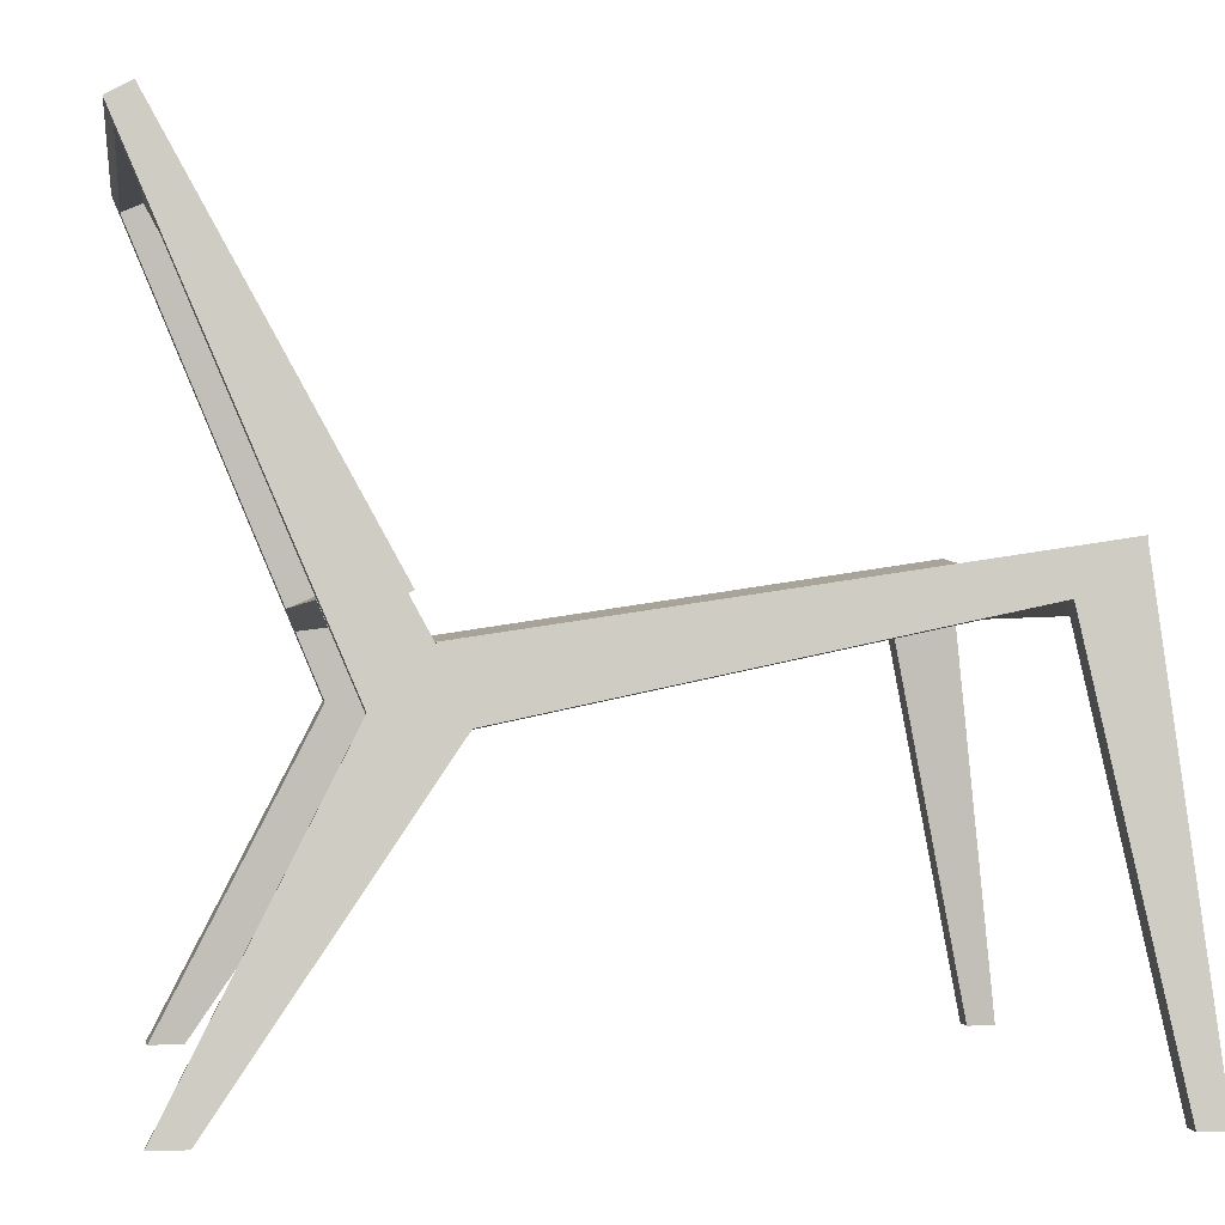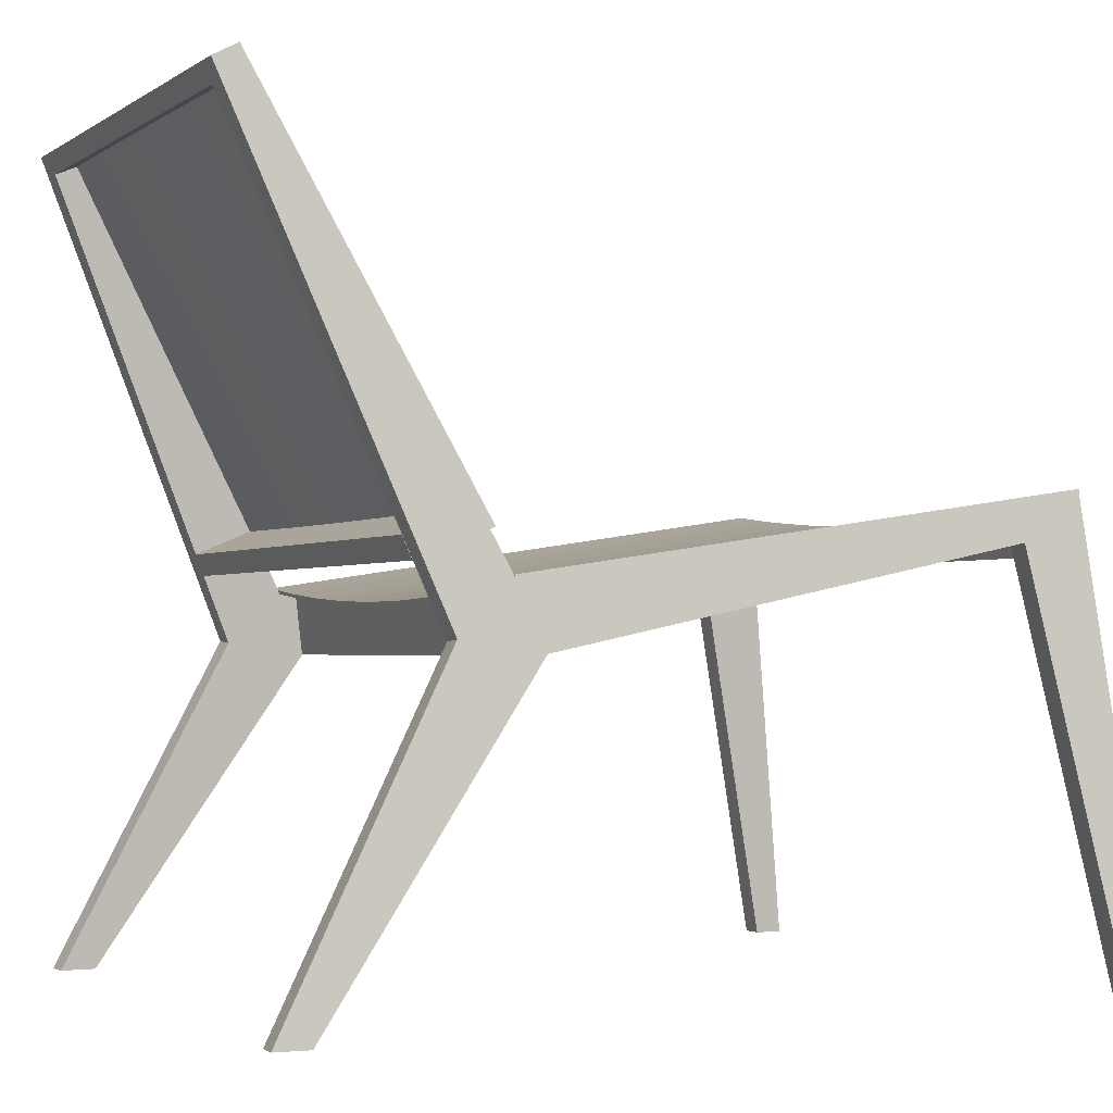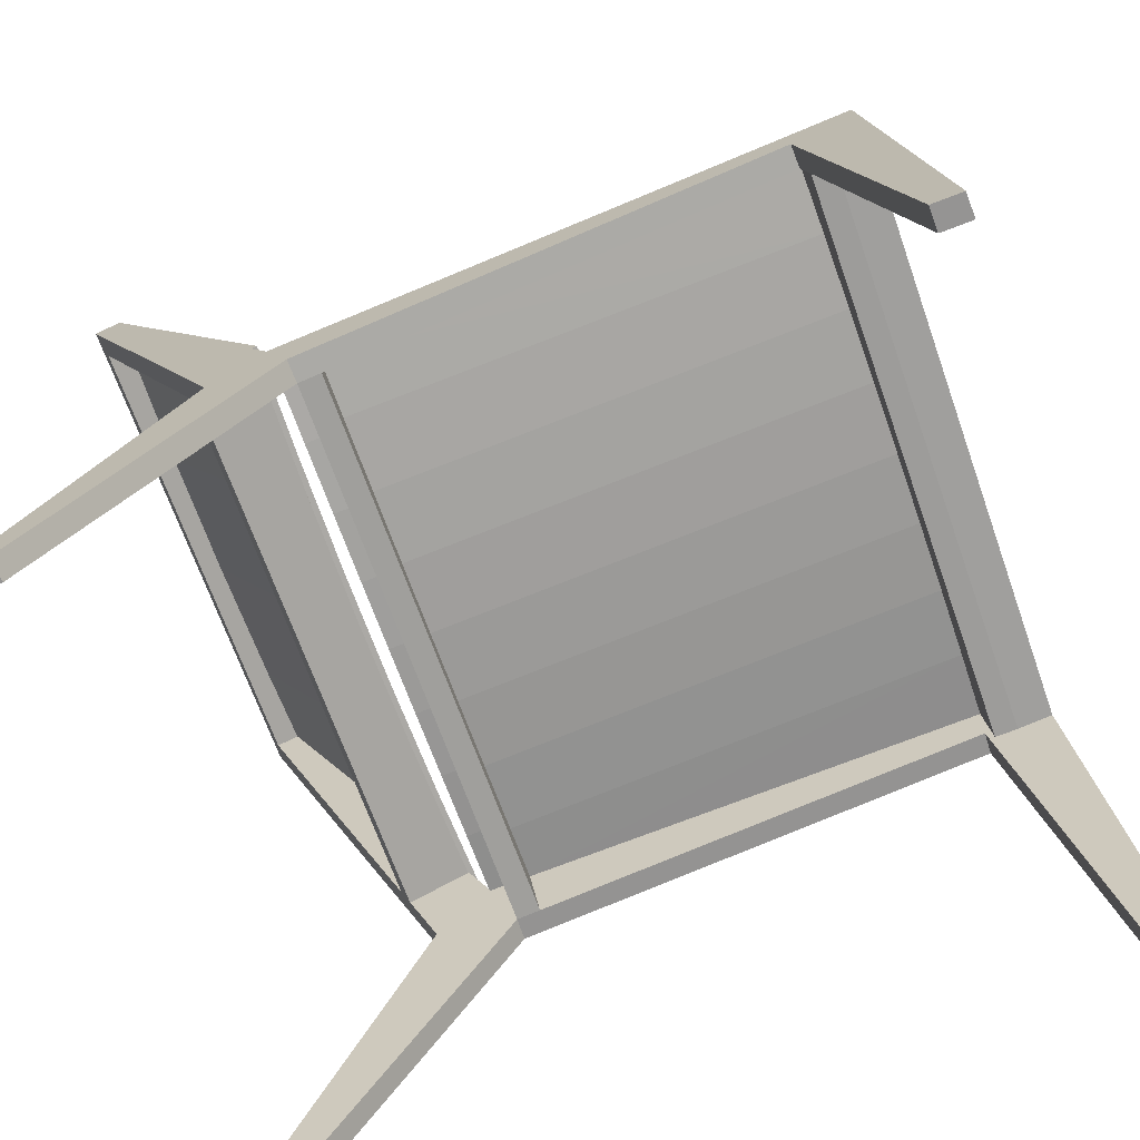
<metadata>
{"format":"obj","ext":"obj","renderer":"f3d","projection":"perspective","resolution":1024,"background":"white","views":[{"elev":-0.7,"azim":81.4,"up":"+Y"},{"elev":-1.9,"azim":64.5,"up":"+Y"},{"elev":-67.1,"azim":109.3,"up":"+Y"}]}
</metadata>
<code>
v -0.2091 0.04675 0.1469
v -0.2133 0.000879 0.1221
v -0.2088 0.000793 0.1222
v -0.2044 -0.02815 0.1067
v -0.2159 -0.02726 0.1068
v -0.2159 -0.02731 0.1071
v -0.2158 -0.02606 0.107
v -0.1991 -0.02818 0.1067
v -0.1963 -0.01786 0.1653
v -0.1963 -0.01792 0.1655
v -0.1949 -0.00237 0.1719
v -0.0413 0.000863 0.1223
v -0.06124 -0.001027 0.1258
v -0.06163 -0.001027 0.1258
v -0.1859 0.000104 0.1228
v -0.1949 -0.002429 0.172
v -0.06124 -0.000993 0.1256
v -0.09008 -0.000893 0.1253
v -0.1176 0.01425 0.1326
v 0.005807 -0.001226 0.1262
v -0.226 0.03241 -0.2983
v -0.226 0.03235 -0.2979
v -0.2258 0.03485 -0.2976
v -0.1752 0.02922 -0.2987
v -0.2258 0.0349 -0.2979
v -0.2093 0.03037 -0.2986
v 0.2009 -0.01792 0.1659
v 0.1996 -0.00237 0.1723
v 0.1996 -0.002429 0.1725
v 0.07095 -0.00104 0.1259
v 0.07057 -0.001041 0.1259
v 0.04604 0.000837 0.1224
v 0.009481 -0.001225 0.1262
v -0.1754 0.02672 -0.2991
v -0.1246 0.02245 -0.2997
v -0.173 0.02647 -0.299
v 0.2009 -0.01786 0.1658
v 0.1884 0.01486 0.1316
v 0.07057 -0.000997 0.1257
v -0.1754 0.02673 -0.299
v -0.1245 0.02251 -0.2994
v 0.1054 -0.000868 0.1255
v -0.07364 0.01961 -0.3
v -0.1176 0.02195 -0.2995
v 0.2207 -0.02726 0.1073
v 0.2092 -0.02815 0.1071
v 0.2207 -0.02731 0.1076
v -0.07364 0.0197 -0.2997
v 0.2206 -0.02606 0.1074
v 0.2039 -0.02818 0.1071
v 0.2041 -0.03049 0.1068
v 0.2012 0.00078 0.1227
v 0.2012 0.000156 0.1231
v 0.2012 0.000447 0.1233
v -0.02267 0.01818 -0.3002
v -0.06218 0.01912 -0.2998
v 0.1804 -0.03046 0.1068
v 0.02833 0.01818 -0.3001
v 0.02833 0.01833 -0.2998
v -0.006653 0.01798 -0.2998
v -0.02266 0.0183 -0.2998
v 0.2315 0.0349 -0.2974
v 0.1809 0.02922 -0.2983
v 0.2315 0.03485 -0.2971
v 0.04888 0.01854 -0.2997
v 0.2317 0.03235 -0.2974
v 0.215 0.03037 -0.2981
v 0.2317 0.03241 -0.2978
v 0.07931 0.01961 -0.2999
v 0.0793 0.01977 -0.2995
v 0.1044 0.02079 -0.2994
v 0.1302 0.02245 -0.2994
v 0.181 0.02691 -0.2986
v 0.181 0.02672 -0.2987
v 0.1302 0.02263 -0.2991
v 0.1598 0.02474 -0.2989
v -0.2133 0.002871 0.1183
v -0.1871 0.2867 0.2722
v -0.1965 0.00078 0.1223
v -0.2173 -0.06522 0.1454
v -0.1871 0.2771 0.2901
v -0.1286 0.001558 0.1209
v -0.2311 -0.3006 0.241
v -0.1703 0.2772 0.2901
v -0.1288 0.2859 0.2738
v -0.1295 -0.000423 0.1246
v -0.2201 -0.07394 0.0872
v -0.2302 -0.3006 0.2662
v -0.1715 0.2631 0.2841
v -0.1965 0.000255 0.1225
v -0.1291 -0.000429 0.1246
v -0.1965 0.000568 0.1227
v -0.2174 -0.01664 0.04436
v -0.227 -0.001589 -0.2541
v -0.2143 -0.3006 0.2395
v -0.2134 -0.3006 0.265
v -0.04147 0.2852 0.2752
v 0.1746 0.2772 0.2904
v -0.1993 -0.03049 0.1063
v -0.1757 -0.03046 0.1064
v -0.1295 -0.000483 0.1243
v -0.2036 -0.07167 0.07012
v -0.2033 -0.07517 0.08661
v -0.2006 -0.06645 0.1448
v -0.1716 0.2697 0.2684
v 0.04587 0.2852 0.2753
v 0.1759 0.2631 0.2845
v -0.2102 -0.002814 -0.2547
v -0.1951 0.01511 0.1305
v -0.1177 0.2692 0.2699
v -0.01577 0.2686 0.2713
v 0.1915 0.2771 0.2905
v 0.1332 0.2858 0.2742
v -0.1511 -0.03521 0.1057
v -0.1245 0.02495 -0.2993
v 0.2085 -0.07167 0.07057
v -0.2342 -0.3006 -0.3173
v -0.2001 -0.02606 0.07685
v -0.1996 -0.02856 0.09348
v -0.1117 0.2691 0.27
v -0.03777 0.2687 0.271
v 0.04218 0.2687 0.2711
v 0.1915 0.2866 0.2728
v 0.1334 0.001479 0.1213
v -0.1511 -0.03331 0.09283
v -0.1249 -0.03472 0.1058
v -0.2518 -0.3006 -0.338
v 0.2081 -0.07517 0.08705
v 0.002422 -0.03732 0.07541
v -0.2511 -0.3006 -0.317
v -0.211 -0.01102 -0.2605
v -0.2083 0.02388 -0.2554
v -0.1579 -0.03027 0.07627
v -0.09927 0.01405 0.1331
v -0.03762 0.01379 0.1338
v -0.003378 0.01365 0.1342
v 0.08013 0.2688 0.2709
v 0.176 0.2697 0.269
v 0.222 -0.06522 0.1459
v 0.2181 0.000798 0.1227
v -0.09999 -0.0369 0.09236
v -0.1 -0.0388 0.1052
v -0.2119 -0.002925 -0.3026
v -0.07358 0.0221 -0.2997
v 0.2249 -0.07394 0.08769
v 0.002404 -0.03977 0.09204
v 0.05593 -0.03654 0.07558
v -0.05109 -0.03654 0.07546
v -0.235 -0.3006 -0.3384
v -0.2114 -0.008568 -0.2771
v -0.1576 0.01869 -0.2561
v -0.1046 -0.03419 0.07575
v 0.04233 0.01378 0.1339
v 0.1221 0.2692 0.2701
v 0.1998 0.01501 0.1312
v 0.2181 0.002742 0.1191
v 0.1361 -0.000482 0.125
v -0.07402 -0.03757 0.1054
v 0.2188 -0.3006 0.24
v 0.2325 -0.001589 -0.2536
v -0.04881 -0.03906 0.09209
v 0.05362 -0.03906 0.09221
v 0.1094 -0.03419 0.07599
v 0.0563 0.01242 -0.2568
v 0.002785 0.01163 -0.2569
v 0.2166 -0.01102 -0.26
v 0.09252 0.01392 0.1337
v 0.1223 0.01421 0.133
v 0.2053 -0.06645 0.1452
v 0.1365 -0.000477 0.125
v -0.04883 -0.04095 0.105
v -0.02264 0.02068 -0.2998
v 0.2356 -0.3006 0.2415
v 0.2158 -0.002814 -0.2542
v 0.00239 -0.04167 0.1049
v 0.1048 -0.0369 0.09258
v 0.1628 -0.03027 0.07662
v 0.1098 0.01477 -0.2564
v -0.05073 0.01242 -0.2569
v 0.217 -0.008568 -0.2767
v -0.1042 0.01477 -0.2566
v 0.2178 -0.3006 0.2654
v 0.1365 -0.000536 0.1247
v -0.02309 -0.039 0.1053
v 0.2176 -0.002925 -0.3021
v 0.2298 0.02542 -0.2345
v 0.2049 -0.02606 0.07729
v 0.2399 -0.3006 -0.3168
v 0.05361 -0.04095 0.1051
v 0.1559 -0.03331 0.09316
v 0.1631 0.01869 -0.2557
v 0.2347 -0.3006 0.2667
v 0.02831 0.02068 -0.2998
v 0.2138 0.02388 -0.2549
v 0.2568 -0.3006 -0.3164
v 0.02787 -0.039 0.1053
v 0.1048 -0.0388 0.1054
v 0.1559 -0.03521 0.106
v 0.2044 -0.02856 0.09392
v 0.2407 -0.3006 -0.3379
v 0.2576 -0.3006 -0.3374
v 0.0788 -0.03757 0.1056
v 0.1297 -0.03472 0.1061
v 0.07924 0.0221 -0.2995
v 0.1301 0.02495 -0.299
g mesh1_mesh1-geometry
f 1 2 3
f 4 5 6
f 7 4 8
f 9 10 11
f 12 13 14
f 15 10 9
f 10 16 11
f 17 14 13
f 17 18 14
f 19 11 16
f 20 17 13
f 21 22 23
f 24 25 23
f 26 22 21
f 21 23 25
f 27 28 29
f 30 31 32
f 31 33 20
f 21 34 26
f 35 36 34
f 37 28 27
f 28 38 29
f 30 39 31
f 31 39 33
f 40 26 34
f 41 36 35
f 36 40 34
f 42 39 30
f 43 44 35
f 44 41 35
f 45 46 47
f 48 44 43
f 49 50 46
f 51 52 50
f 52 53 54
f 55 56 43
f 56 48 43
f 51 53 52
f 49 57 50
f 58 59 60
f 60 61 55
f 58 60 55
f 61 56 55
f 62 63 64
f 65 59 58
f 66 67 68
f 69 70 65
f 71 70 69
f 72 71 69
f 67 73 74
f 72 75 71
f 74 76 72
f 73 76 74
f 76 75 72
g mesh1_mesh1-geometry
f 3 2 1
f 77 2 1
f 1 2 77
f 3 2 77
f 77 2 3
f 1 3 6
f 6 3 1
f 77 1 78
f 78 1 77
f 79 3 77
f 77 3 79
f 3 4 6
f 6 4 3
f 6 80 1
f 1 80 6
f 1 81 78
f 78 81 1
f 78 82 77
f 77 82 78
f 3 79 4
f 4 79 3
f 82 79 77
f 77 79 82
f 6 5 4
f 6 83 80
f 80 83 6
f 80 81 1
f 1 81 80
f 84 78 81
f 81 78 84
f 78 85 82
f 82 85 78
f 79 8 4
f 4 8 79
f 82 86 79
f 79 86 82
f 7 5 4
f 4 5 7
f 87 6 5
f 5 6 87
f 87 83 6
f 6 83 87
f 80 83 88
f 88 83 80
f 81 80 11
f 11 80 81
f 85 78 84
f 84 78 85
f 84 81 89
f 89 81 84
f 85 12 82
f 82 12 85
f 8 79 90
f 90 79 8
f 8 4 7
f 82 91 86
f 86 91 82
f 86 92 79
f 79 92 86
f 93 5 7
f 7 5 93
f 94 87 5
f 5 87 94
f 87 95 83
f 83 95 87
f 96 88 83
f 83 88 96
f 80 88 96
f 96 88 80
f 11 80 9
f 9 80 11
f 81 11 89
f 89 11 81
f 97 85 84
f 84 85 97
f 84 89 98
f 98 89 84
f 85 97 12
f 12 97 85
f 12 14 82
f 82 14 12
f 79 92 90
f 90 92 79
f 99 8 90
f 90 8 99
f 7 8 100
f 100 8 7
f 14 91 82
f 82 91 14
f 91 101 86
f 86 101 91
f 92 86 15
f 15 86 92
f 94 5 93
f 93 5 94
f 100 93 7
f 7 93 100
f 102 87 94
f 94 87 102
f 87 103 95
f 95 103 87
f 96 83 95
f 95 83 96
f 80 96 104
f 104 96 80
f 9 80 104
f 104 80 9
f 11 10 9
f 11 105 89
f 89 105 11
f 106 97 84
f 84 97 106
f 98 89 107
f 107 89 98
f 98 106 84
f 84 106 98
f 97 106 12
f 12 106 97
f 14 13 12
f 92 15 90
f 90 15 92
f 8 99 100
f 100 99 8
f 99 90 9
f 9 90 99
f 91 14 18
f 18 14 91
f 18 101 91
f 91 101 18
f 101 15 86
f 86 15 101
f 23 94 93
f 93 94 23
f 100 24 93
f 93 24 100
f 103 87 102
f 102 87 103
f 102 94 108
f 108 94 102
f 103 99 95
f 95 99 103
f 104 96 95
f 95 96 104
f 99 9 104
f 104 9 99
f 9 10 15
f 11 16 10
f 109 105 11
f 11 105 109
f 110 89 105
f 105 89 110
f 107 89 111
f 111 89 107
f 98 107 112
f 112 107 98
f 98 113 106
f 106 113 98
f 106 32 12
f 12 32 106
f 20 13 12
f 12 13 20
f 13 14 17
f 15 9 90
f 90 9 15
f 100 99 114
f 114 99 100
f 14 18 17
f 18 10 101
f 101 10 18
f 101 10 15
f 15 10 101
f 22 94 23
f 23 94 22
f 24 23 93
f 93 23 24
f 115 24 100
f 100 24 115
f 116 103 102
f 102 103 116
f 94 117 108
f 108 117 94
f 108 118 102
f 102 118 108
f 103 119 99
f 99 119 103
f 99 104 95
f 95 104 99
f 16 10 27
f 27 10 16
f 16 11 19
f 105 109 19
f 19 109 105
f 19 109 11
f 11 109 19
f 120 89 110
f 110 89 120
f 105 19 110
f 110 19 105
f 111 89 121
f 121 89 111
f 107 111 122
f 122 111 107
f 112 107 28
f 28 107 112
f 112 123 98
f 98 123 112
f 123 113 98
f 98 113 123
f 113 124 106
f 106 124 113
f 106 124 32
f 32 124 106
f 32 20 12
f 12 20 32
f 13 17 20
f 114 99 125
f 125 99 114
f 100 114 126
f 126 114 100
f 17 10 18
f 18 10 17
f 127 94 22
f 22 94 127
f 23 22 21
f 23 25 24
f 24 115 34
f 34 115 24
f 115 100 126
f 126 100 115
f 116 128 103
f 103 128 116
f 129 116 102
f 102 116 129
f 94 130 117
f 117 130 94
f 117 131 108
f 108 131 117
f 132 118 108
f 108 118 132
f 118 133 102
f 102 133 118
f 119 103 125
f 125 103 119
f 125 99 119
f 119 99 125
f 27 10 20
f 20 10 27
f 16 27 29
f 29 27 16
f 134 19 16
f 16 19 134
f 121 89 120
f 120 89 121
f 110 19 120
f 120 19 110
f 121 135 111
f 111 135 121
f 122 111 136
f 136 111 122
f 107 122 137
f 137 122 107
f 28 107 138
f 138 107 28
f 112 28 139
f 139 28 112
f 140 123 112
f 112 123 140
f 123 124 113
f 113 124 123
f 124 30 32
f 32 30 124
f 31 20 32
f 32 20 31
f 20 10 17
f 17 10 20
f 141 114 125
f 125 114 141
f 126 114 142
f 142 114 126
f 127 130 94
f 94 130 127
f 22 143 127
f 127 143 22
f 21 22 26
f 25 23 21
f 25 24 21
f 21 24 25
f 34 115 35
f 35 115 34
f 21 24 34
f 34 24 21
f 144 115 126
f 126 115 144
f 145 128 116
f 116 128 145
f 146 103 128
f 128 103 146
f 147 116 129
f 129 116 147
f 148 129 102
f 102 129 148
f 117 130 149
f 149 130 117
f 117 150 131
f 131 150 117
f 131 132 108
f 108 132 131
f 151 118 132
f 132 118 151
f 133 118 151
f 151 118 133
f 133 152 102
f 102 152 133
f 125 103 141
f 141 103 125
f 27 20 33
f 33 20 27
f 29 28 27
f 29 136 16
f 16 136 29
f 120 19 134
f 134 19 120
f 135 134 16
f 16 134 135
f 120 134 121
f 121 134 120
f 121 134 135
f 135 134 121
f 111 135 136
f 136 135 111
f 122 136 153
f 153 136 122
f 137 122 153
f 153 122 137
f 107 137 154
f 154 137 107
f 138 107 154
f 154 107 138
f 155 28 138
f 138 28 155
f 28 37 139
f 139 37 28
f 140 112 139
f 139 112 140
f 156 123 140
f 140 123 156
f 123 156 124
f 124 156 123
f 157 30 124
f 124 30 157
f 32 31 30
f 20 33 31
f 142 114 141
f 141 114 142
f 126 142 158
f 158 142 126
f 149 130 127
f 127 130 149
f 22 26 143
f 143 26 22
f 143 149 127
f 127 149 143
f 26 34 21
f 115 144 35
f 35 144 115
f 34 36 35
f 158 144 126
f 126 144 158
f 145 159 128
f 128 159 145
f 160 145 116
f 116 145 160
f 161 103 146
f 146 103 161
f 162 146 128
f 128 146 162
f 163 116 147
f 147 116 163
f 147 129 164
f 164 129 147
f 129 148 165
f 165 148 129
f 152 148 102
f 102 148 152
f 149 150 117
f 117 150 149
f 166 131 150
f 150 131 166
f 132 131 151
f 151 131 132
f 152 133 151
f 151 133 152
f 141 103 161
f 161 103 141
f 27 33 39
f 39 33 27
f 27 28 37
f 29 38 28
f 29 153 136
f 136 153 29
f 136 135 16
f 16 135 136
f 137 153 167
f 167 153 137
f 154 137 167
f 167 137 154
f 138 154 168
f 168 154 138
f 155 38 28
f 28 38 155
f 138 38 155
f 155 38 138
f 37 169 139
f 139 169 37
f 47 140 139
f 139 140 47
f 140 52 156
f 156 52 140
f 156 52 124
f 124 52 156
f 157 42 30
f 30 42 157
f 170 157 124
f 124 157 170
f 31 39 30
f 33 39 31
f 171 142 141
f 141 142 171
f 158 142 171
f 171 142 158
f 26 40 143
f 143 40 26
f 149 143 150
f 150 143 149
f 34 26 40
f 35 144 43
f 43 144 35
f 35 36 41
f 34 40 36
f 172 144 158
f 158 144 172
f 145 173 159
f 159 173 145
f 128 159 169
f 169 159 128
f 160 45 145
f 145 45 160
f 160 116 174
f 174 116 160
f 146 171 161
f 161 171 146
f 162 175 146
f 146 175 162
f 176 162 128
f 128 162 176
f 177 116 163
f 163 116 177
f 163 147 178
f 178 147 163
f 164 129 165
f 165 129 164
f 178 147 164
f 164 147 178
f 165 148 179
f 179 148 165
f 148 152 179
f 179 152 148
f 165 131 166
f 166 131 165
f 180 166 150
f 150 166 180
f 151 131 181
f 181 131 151
f 152 151 181
f 181 151 152
f 171 141 161
f 161 141 171
f 27 39 42
f 42 39 27
f 37 27 42
f 42 27 37
f 29 38 168
f 168 38 29
f 29 167 153
f 153 167 29
f 154 167 168
f 168 167 154
f 138 168 38
f 38 168 138
f 53 169 37
f 37 169 53
f 139 169 182
f 182 169 139
f 140 47 46
f 46 47 140
f 47 139 173
f 173 139 47
f 140 46 52
f 52 46 140
f 52 170 124
f 124 170 52
f 183 42 157
f 157 42 183
f 30 39 42
f 170 183 157
f 157 183 170
f 158 171 184
f 184 171 158
f 40 36 143
f 143 36 40
f 185 150 143
f 143 150 185
f 144 172 43
f 43 172 144
f 35 44 43
f 36 41 143
f 143 41 36
f 35 41 44
f 172 158 184
f 184 158 172
f 145 47 173
f 173 47 145
f 173 182 159
f 159 182 173
f 169 159 182
f 182 159 169
f 128 169 53
f 53 169 128
f 160 186 45
f 45 186 160
f 145 45 47
f 47 45 145
f 174 116 187
f 187 116 174
f 160 174 188
f 188 174 160
f 146 175 171
f 171 175 146
f 189 175 162
f 162 175 189
f 176 189 162
f 162 189 176
f 190 176 128
f 128 176 190
f 187 116 177
f 177 116 187
f 177 163 191
f 191 163 177
f 191 163 178
f 178 163 191
f 164 165 166
f 166 165 164
f 178 164 166
f 166 164 178
f 179 131 165
f 165 131 179
f 179 152 181
f 181 152 179
f 188 166 180
f 180 166 188
f 185 180 150
f 150 180 185
f 181 131 179
f 179 131 181
f 37 42 183
f 183 42 37
f 29 168 167
f 167 168 29
f 53 37 183
f 183 37 53
f 139 182 192
f 192 182 139
f 47 46 45
f 139 192 173
f 173 192 139
f 52 46 50
f 50 46 52
f 54 170 52
f 52 170 54
f 54 183 170
f 170 183 54
f 184 171 175
f 175 171 184
f 60 185 143
f 143 185 60
f 172 55 43
f 43 55 172
f 43 44 48
f 41 44 143
f 143 44 41
f 193 172 184
f 184 172 193
f 173 192 182
f 182 192 173
f 128 53 51
f 51 53 128
f 64 186 160
f 160 186 64
f 186 49 45
f 45 49 186
f 194 174 187
f 187 174 194
f 188 174 166
f 166 174 188
f 160 188 195
f 195 188 160
f 196 175 189
f 189 175 196
f 197 189 176
f 176 189 197
f 198 176 190
f 190 176 198
f 199 190 128
f 128 190 199
f 187 177 191
f 191 177 187
f 191 178 166
f 166 178 191
f 200 188 180
f 180 188 200
f 200 180 185
f 185 180 200
f 54 53 183
f 183 53 54
f 49 46 45
f 45 46 49
f 46 50 49
f 50 52 51
f 54 53 52
f 184 175 196
f 196 175 184
f 59 185 60
f 60 185 59
f 61 60 143
f 143 60 61
f 172 58 55
f 55 58 172
f 43 56 55
f 44 48 143
f 143 48 44
f 43 48 56
f 193 58 172
f 172 58 193
f 193 184 196
f 196 184 193
f 52 53 51
f 128 51 199
f 199 51 128
f 64 63 186
f 186 63 64
f 66 64 160
f 160 64 66
f 186 57 49
f 49 57 186
f 166 174 194
f 194 174 166
f 194 187 191
f 191 187 194
f 195 188 200
f 200 188 195
f 201 160 195
f 195 160 201
f 202 196 189
f 189 196 202
f 202 189 197
f 197 189 202
f 198 197 176
f 176 197 198
f 51 198 190
f 190 198 51
f 199 51 190
f 190 51 199
f 194 191 166
f 166 191 194
f 185 201 200
f 200 201 185
f 50 57 49
f 50 57 51
f 51 57 50
f 65 185 59
f 59 185 65
f 60 59 58
f 55 61 60
f 56 61 143
f 143 61 56
f 55 60 58
f 55 56 61
f 48 56 143
f 143 56 48
f 193 69 58
f 58 69 193
f 202 193 196
f 196 193 202
f 64 63 62
f 186 63 57
f 57 63 186
f 68 64 66
f 66 64 68
f 201 66 160
f 160 66 201
f 201 195 200
f 200 195 201
f 203 202 197
f 197 202 203
f 203 197 198
f 198 197 203
f 57 198 51
f 51 198 57
f 66 201 185
f 185 201 66
f 70 185 65
f 65 185 70
f 58 59 65
f 204 69 193
f 193 69 204
f 69 65 58
f 58 65 69
f 204 193 202
f 202 193 204
f 62 68 63
f 63 68 62
f 68 62 64
f 64 62 68
f 63 205 57
f 57 205 63
f 68 67 66
f 205 202 203
f 203 202 205
f 57 203 198
f 198 203 57
f 66 185 67
f 67 185 66
f 71 185 70
f 70 185 71
f 65 70 69
f 72 69 204
f 204 69 72
f 205 204 202
f 202 204 205
f 68 74 63
f 63 74 68
f 63 74 205
f 205 74 63
f 57 205 203
f 203 205 57
f 68 67 74
f 74 67 68
f 67 185 73
f 73 185 67
f 75 185 71
f 71 185 75
f 69 70 71
f 69 71 72
f 205 72 204
f 204 72 205
f 74 72 205
f 205 72 74
f 74 73 67
f 73 185 76
f 76 185 73
f 76 185 75
f 75 185 76
f 71 75 72
f 72 76 74
f 74 76 73
f 72 75 76

</code>
